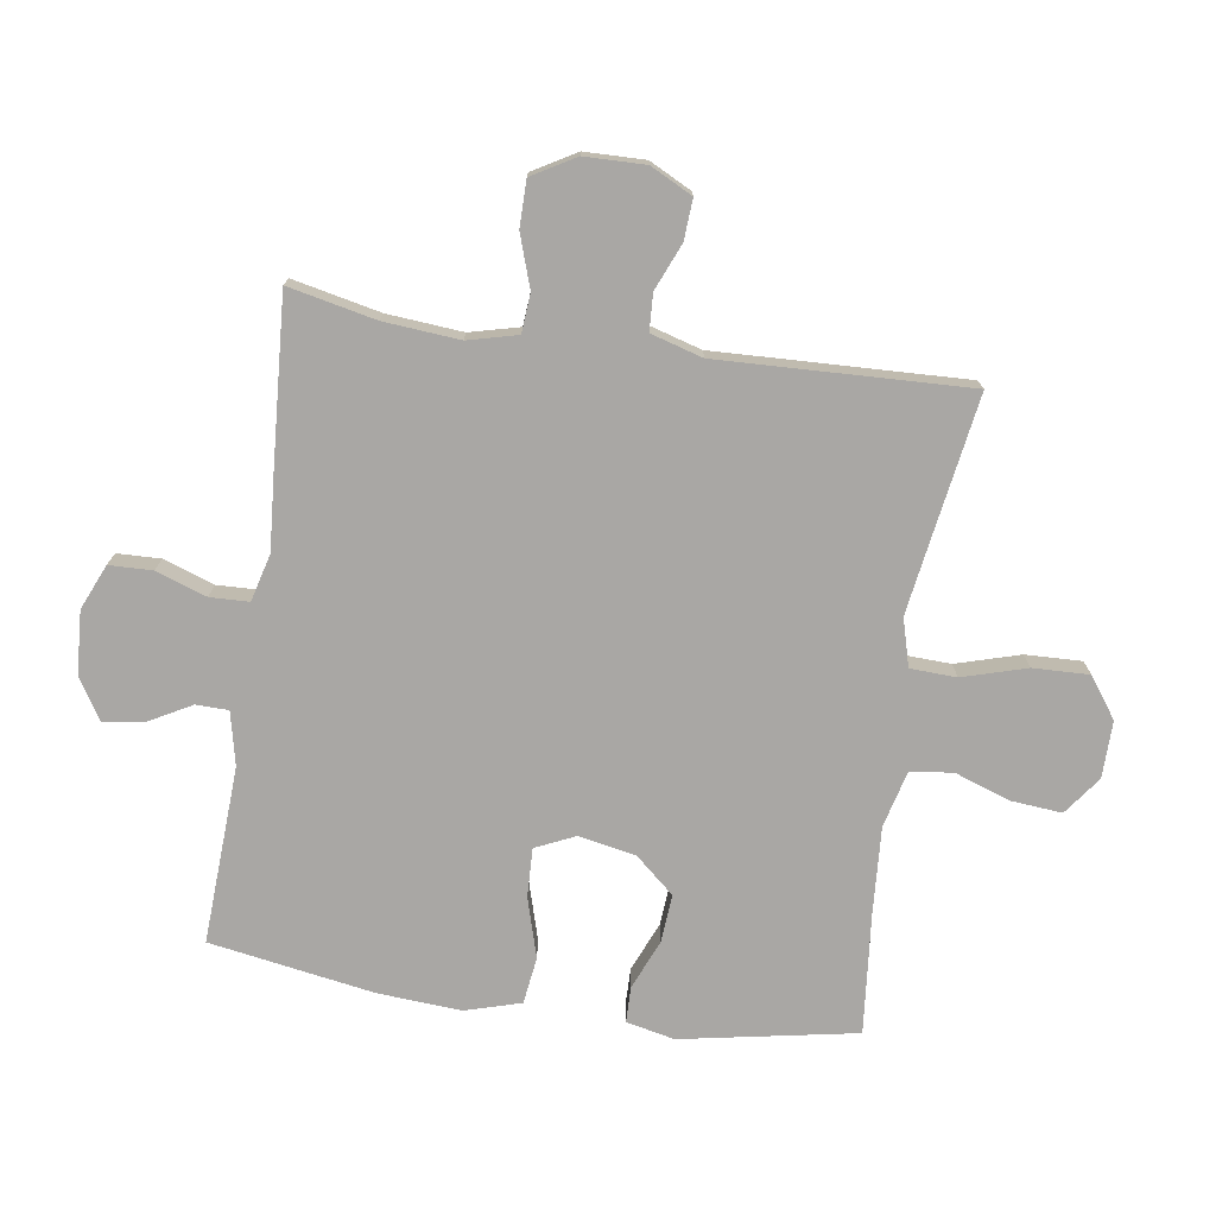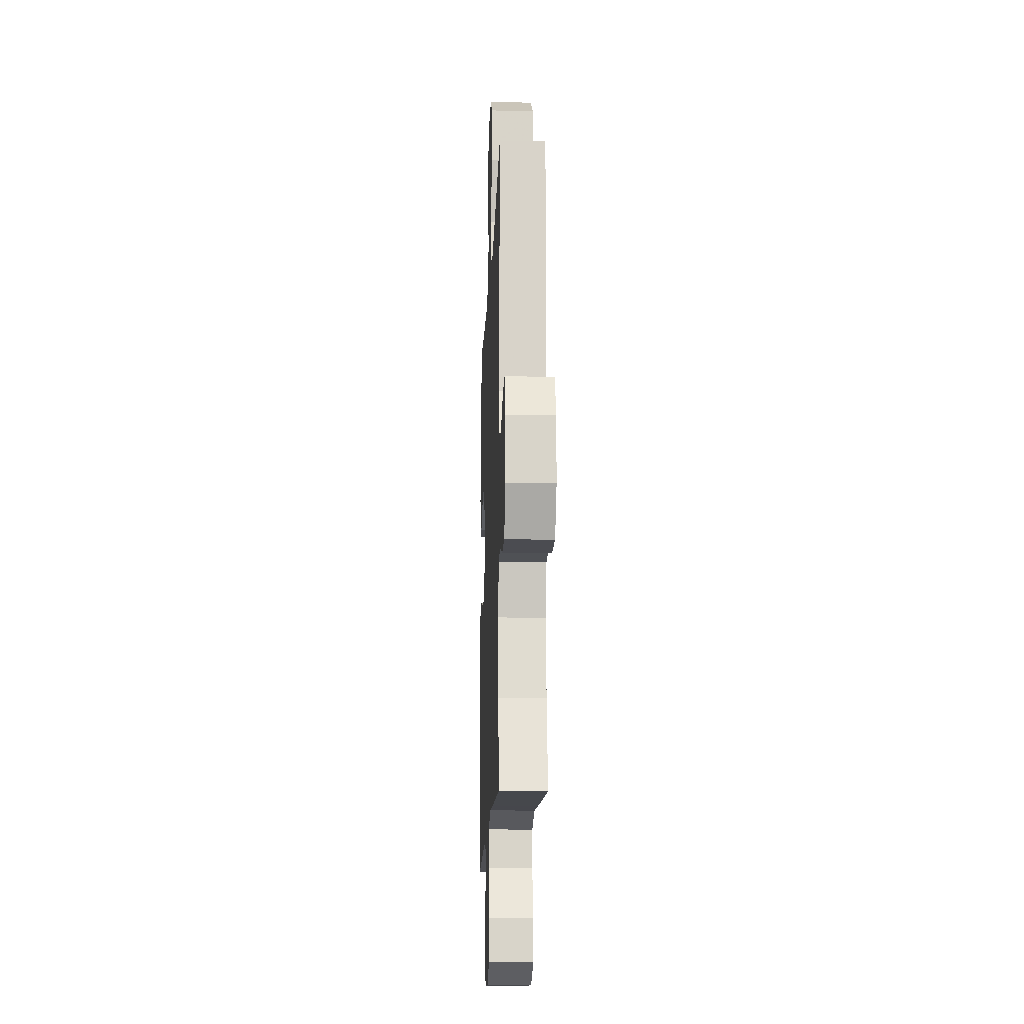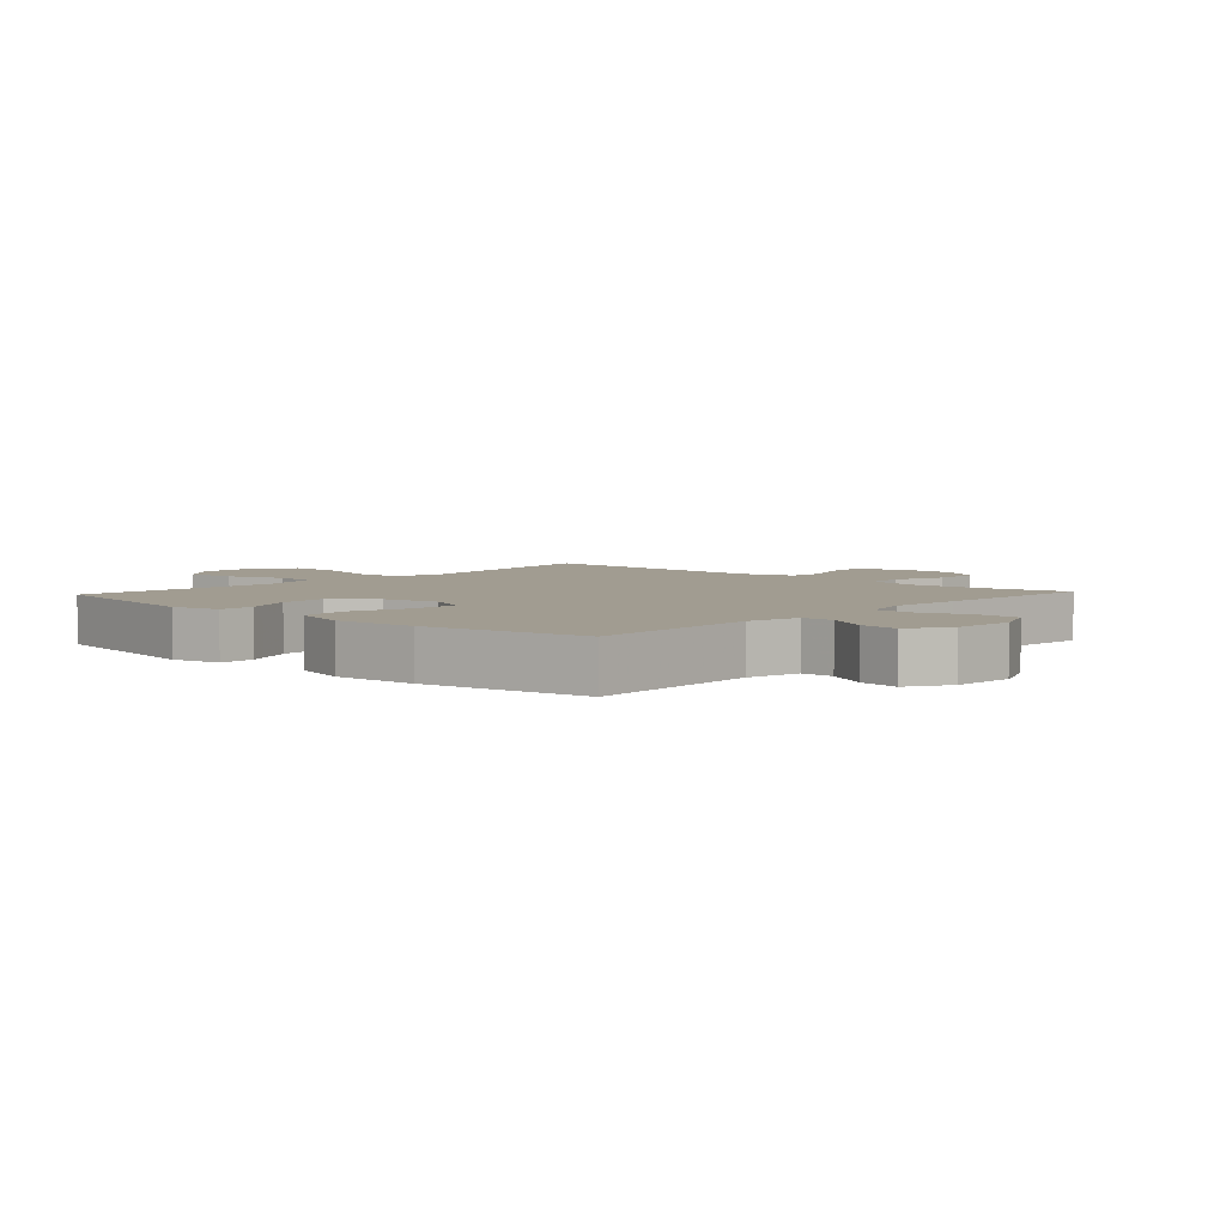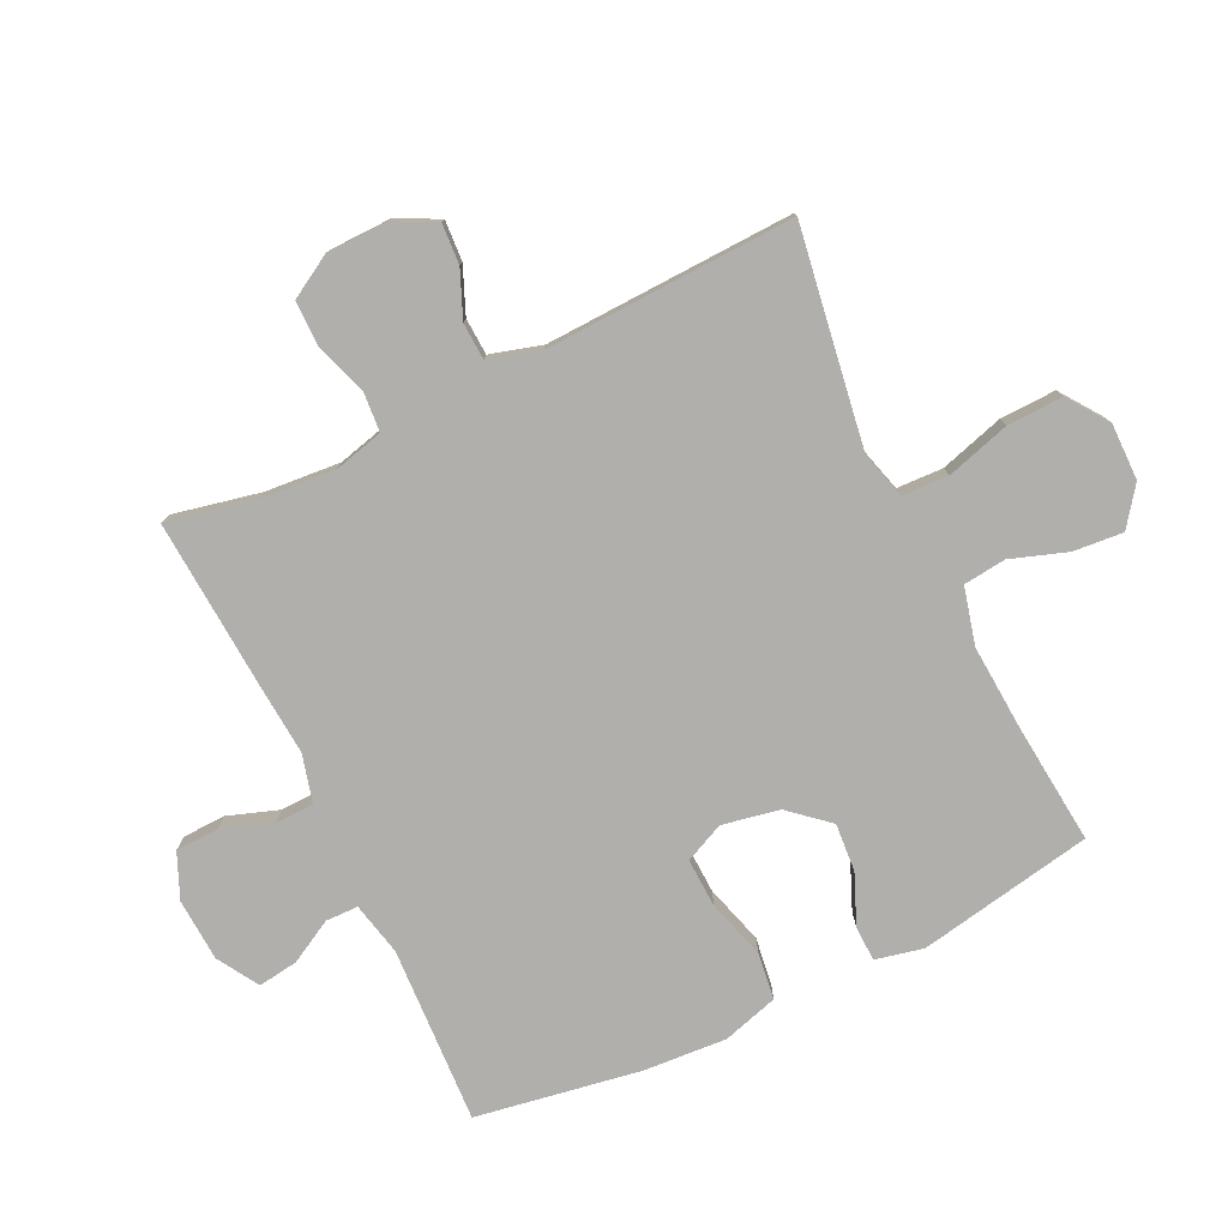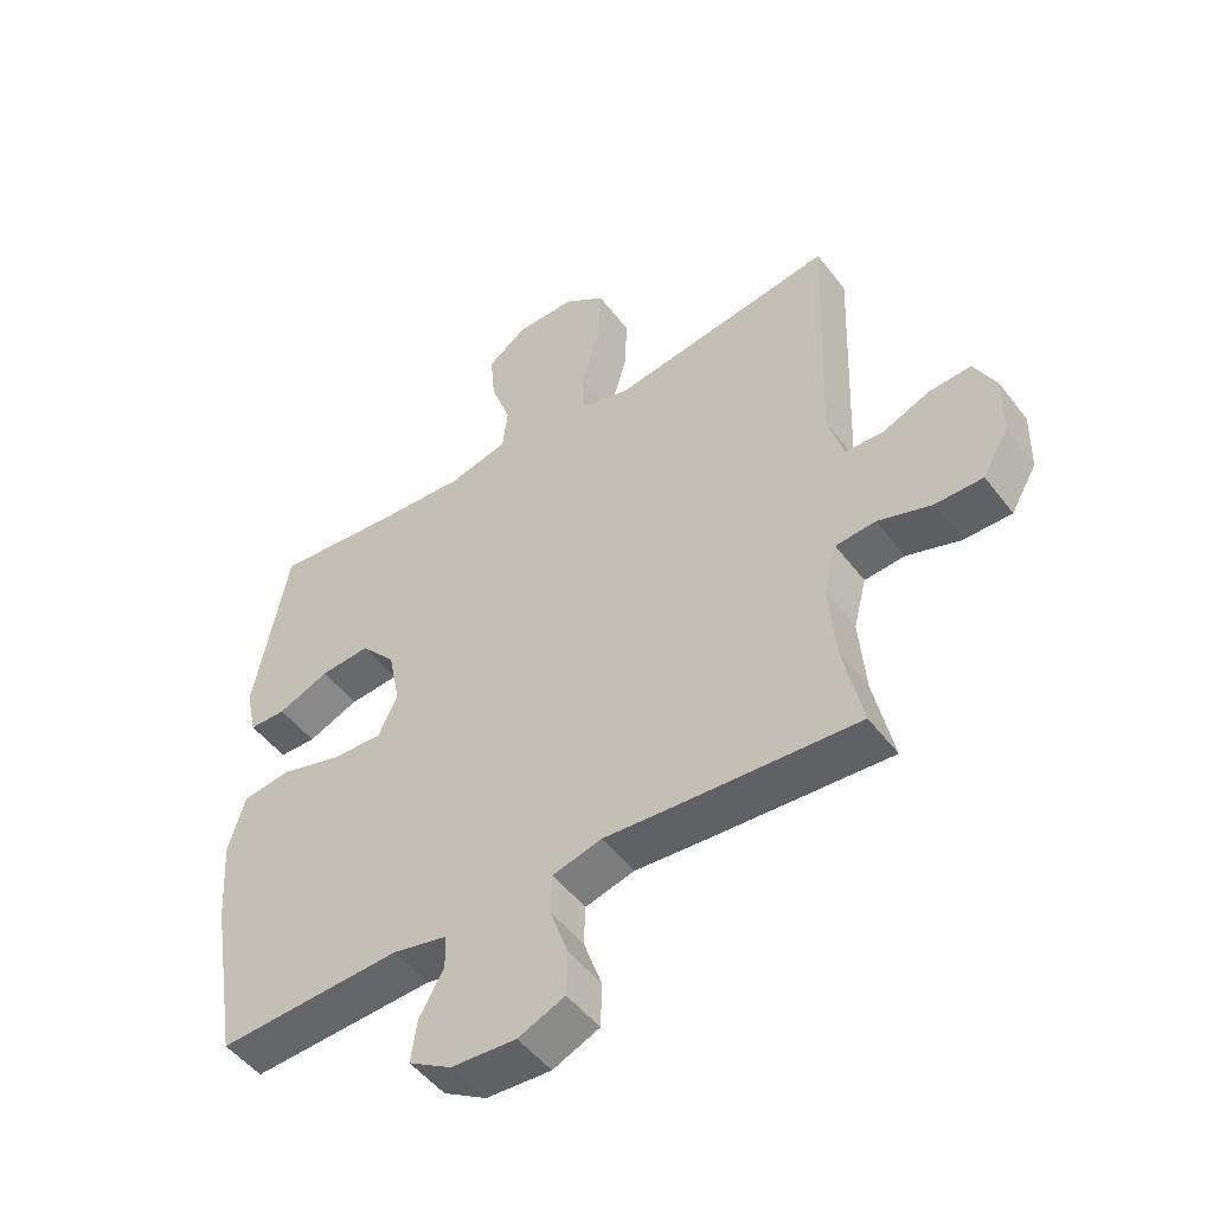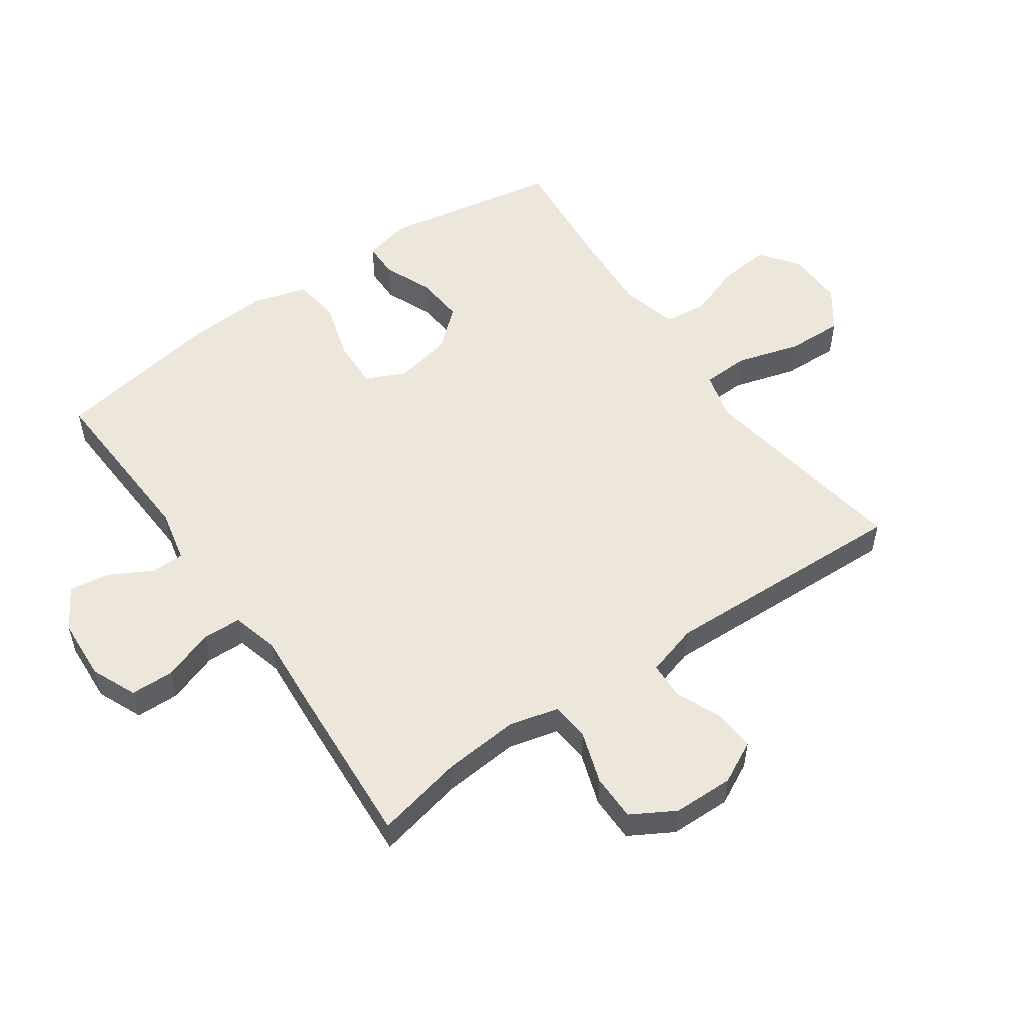
<metadata>
{"format":"obj","ext":"obj","renderer":"f3d","projection":"perspective","resolution":1024,"background":"white","views":[{"elev":-74.8,"azim":-98.5,"up":"+Y"},{"elev":-15.3,"azim":-92.3,"up":"+Z"},{"elev":4.5,"azim":132.5,"up":"+Y"},{"elev":-78.2,"azim":-64.3,"up":"+Y"},{"elev":-49.9,"azim":-144.2,"up":"+Z"},{"elev":53.6,"azim":-125.1,"up":"+Y"}]}
</metadata>
<code>
v -0.5 0.07 0.5
v -0.271 0.07 0.464
v -0.154 0.07 0.446
v -0.078 0.07 0.467
v -0.075 0.07 0.541
v -0.105 0.07 0.643
v -0.108 0.07 0.733
v -0.044 0.07 0.779
v 0.047 0.07 0.778
v 0.108 0.07 0.733
v 0.101 0.07 0.653
v 0.07 0.07 0.563
v 0.078 0.07 0.495
v 0.169 0.07 0.472
v 0.305 0.07 0.481
v 0.5 0.07 0.5
v 0.552 0.07 0.22
v 0.535 0.07 0.143
v 0.478 0.07 0.142
v 0.399 0.07 0.175
v 0.322 0.07 0.181
v 0.268 0.07 0.119
v 0.25 0.07 0.027
v 0.279 0.07 -0.036
v 0.357 0.07 -0.033
v 0.452 0.07 -0.005
v 0.527 0.07 -0.015
v 0.553 0.07 -0.104
v 0.544 0.07 -0.237
v 0.5 0.07 -0.5
v 0.217 0.07 -0.486
v 0.132 0.07 -0.505
v 0.131 0.07 -0.557
v 0.169 0.07 -0.626
v 0.178 0.07 -0.69
v 0.112 0.07 -0.73
v 0.012 0.07 -0.736
v -0.06 0.07 -0.705
v -0.062 0.07 -0.636
v -0.034 0.07 -0.555
v -0.036 0.07 -0.493
v -0.112 0.07 -0.473
v -0.229 0.07 -0.482
v -0.5 0.07 -0.5
v -0.47 0.07 -0.36
v -0.46 0.07 -0.239
v -0.48 0.07 -0.16
v -0.542 0.07 -0.155
v -0.625 0.07 -0.183
v -0.699 0.07 -0.183
v -0.739 0.07 -0.114
v -0.741 0.07 -0.017
v -0.707 0.07 0.05
v -0.642 0.07 0.046
v -0.568 0.07 0.015
v -0.509 0.07 0.018
v -0.485 0.07 0.101
v -0.5 0 0.5
v -0.271 0 0.464
v -0.154 0 0.446
v -0.078 0 0.467
v -0.075 0 0.541
v -0.105 0 0.643
v -0.108 0 0.733
v -0.044 0 0.779
v 0.047 0 0.778
v 0.108 0 0.733
v 0.101 0 0.653
v 0.07 0 0.563
v 0.078 0 0.495
v 0.169 0 0.472
v 0.305 0 0.481
v 0.5 0 0.5
v 0.552 0 0.22
v 0.535 0 0.143
v 0.478 0 0.142
v 0.399 0 0.175
v 0.322 0 0.181
v 0.268 0 0.119
v 0.25 0 0.027
v 0.279 0 -0.036
v 0.357 0 -0.033
v 0.452 0 -0.005
v 0.527 0 -0.015
v 0.553 0 -0.104
v 0.544 0 -0.237
v 0.5 0 -0.5
v 0.217 0 -0.486
v 0.132 0 -0.505
v 0.131 0 -0.557
v 0.169 0 -0.626
v 0.178 0 -0.69
v 0.112 0 -0.73
v 0.012 0 -0.736
v -0.06 0 -0.705
v -0.062 0 -0.636
v -0.034 0 -0.555
v -0.036 0 -0.493
v -0.112 0 -0.473
v -0.229 0 -0.482
v -0.5 0 -0.5
v -0.47 0 -0.36
v -0.46 0 -0.239
v -0.48 0 -0.16
v -0.542 0 -0.155
v -0.625 0 -0.183
v -0.699 0 -0.183
v -0.739 0 -0.114
v -0.741 0 -0.017
v -0.707 0 0.05
v -0.642 0 0.046
v -0.568 0 0.015
v -0.509 0 0.018
v -0.485 0 0.101
f 52 53 54 55
f 52 55 56
f 51 52 56
f 48 49 50 51
f 47 48 51 56
f 46 47 56 57
f 42 43 44 45
f 41 42 45 46
f 37 38 39 40
f 37 40 41
f 36 37 41
f 33 34 35 36
f 32 33 36 41
f 31 32 41 46
f 25 26 27 28
f 24 25 28 29
f 17 18 19 20
f 15 16 17 20
f 14 15 20 21
f 13 14 21 22
f 9 10 11 12
f 7 8 9 12
f 5 6 7 12
f 4 5 12 13
f 3 4 13 22
f 46 57 1 2
f 24 29 30 31
f 23 24 31 46
f 22 23 46
f 2 3 22 46
f 112 111 110 109
f 113 112 109
f 113 109 108
f 108 107 106 105
f 113 108 105 104
f 114 113 104 103
f 102 101 100 99
f 103 102 99 98
f 97 96 95 94
f 98 97 94
f 98 94 93
f 93 92 91 90
f 98 93 90 89
f 103 98 89 88
f 85 84 83 82
f 86 85 82 81
f 77 76 75 74
f 77 74 73 72
f 78 77 72 71
f 79 78 71 70
f 69 68 67 66
f 69 66 65 64
f 69 64 63 62
f 70 69 62 61
f 79 70 61 60
f 59 58 114 103
f 88 87 86 81
f 103 88 81 80
f 103 80 79
f 103 79 60 59
f 1 58 59 2
f 2 59 60 3
f 3 60 61 4
f 4 61 62 5
f 5 62 63 6
f 6 63 64 7
f 7 64 65 8
f 8 65 66 9
f 9 66 67 10
f 10 67 68 11
f 11 68 69 12
f 12 69 70 13
f 13 70 71 14
f 14 71 72 15
f 15 72 73 16
f 16 73 74 17
f 17 74 75 18
f 18 75 76 19
f 19 76 77 20
f 20 77 78 21
f 21 78 79 22
f 22 79 80 23
f 23 80 81 24
f 24 81 82 25
f 25 82 83 26
f 26 83 84 27
f 27 84 85 28
f 28 85 86 29
f 29 86 87 30
f 30 87 88 31
f 31 88 89 32
f 32 89 90 33
f 33 90 91 34
f 34 91 92 35
f 35 92 93 36
f 36 93 94 37
f 37 94 95 38
f 38 95 96 39
f 39 96 97 40
f 40 97 98 41
f 41 98 99 42
f 42 99 100 43
f 43 100 101 44
f 44 101 102 45
f 45 102 103 46
f 46 103 104 47
f 47 104 105 48
f 48 105 106 49
f 49 106 107 50
f 50 107 108 51
f 51 108 109 52
f 52 109 110 53
f 53 110 111 54
f 54 111 112 55
f 55 112 113 56
f 56 113 114 57
f 57 114 58 1

</code>
